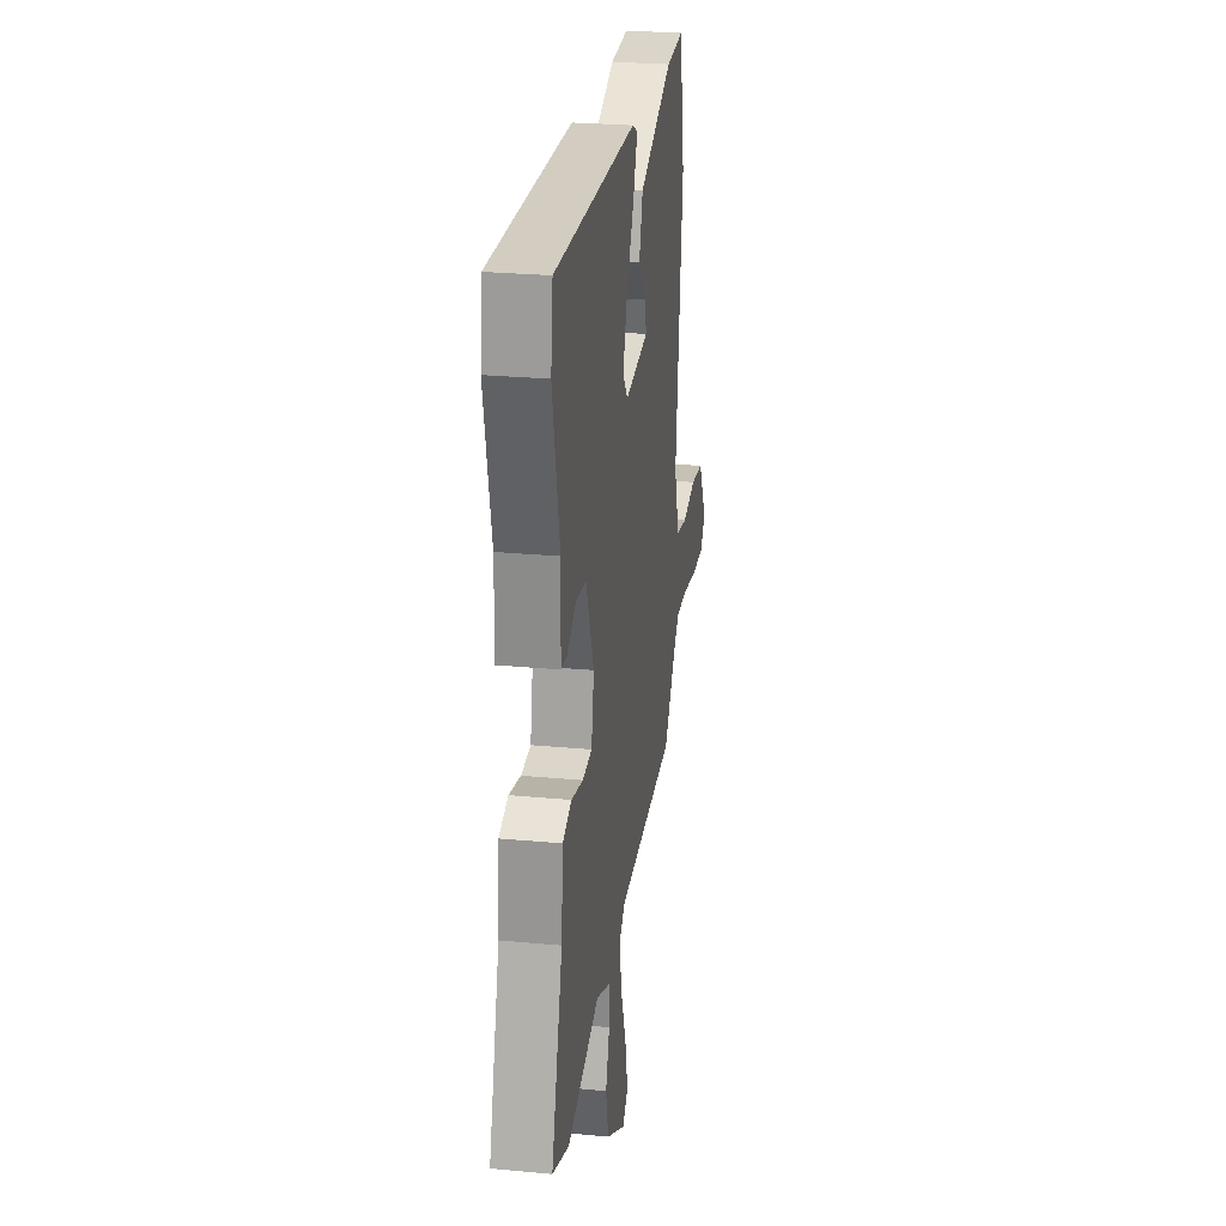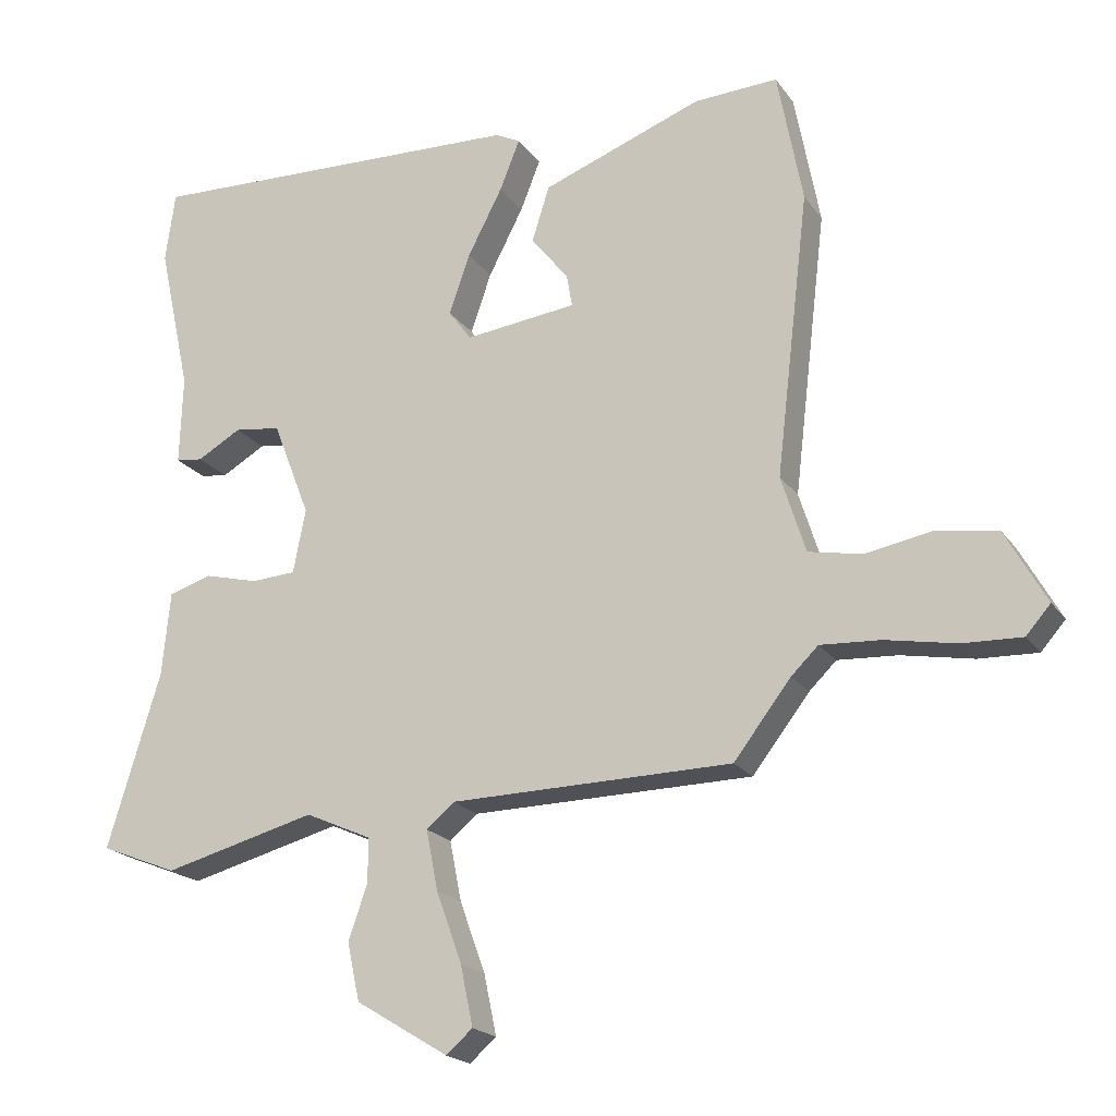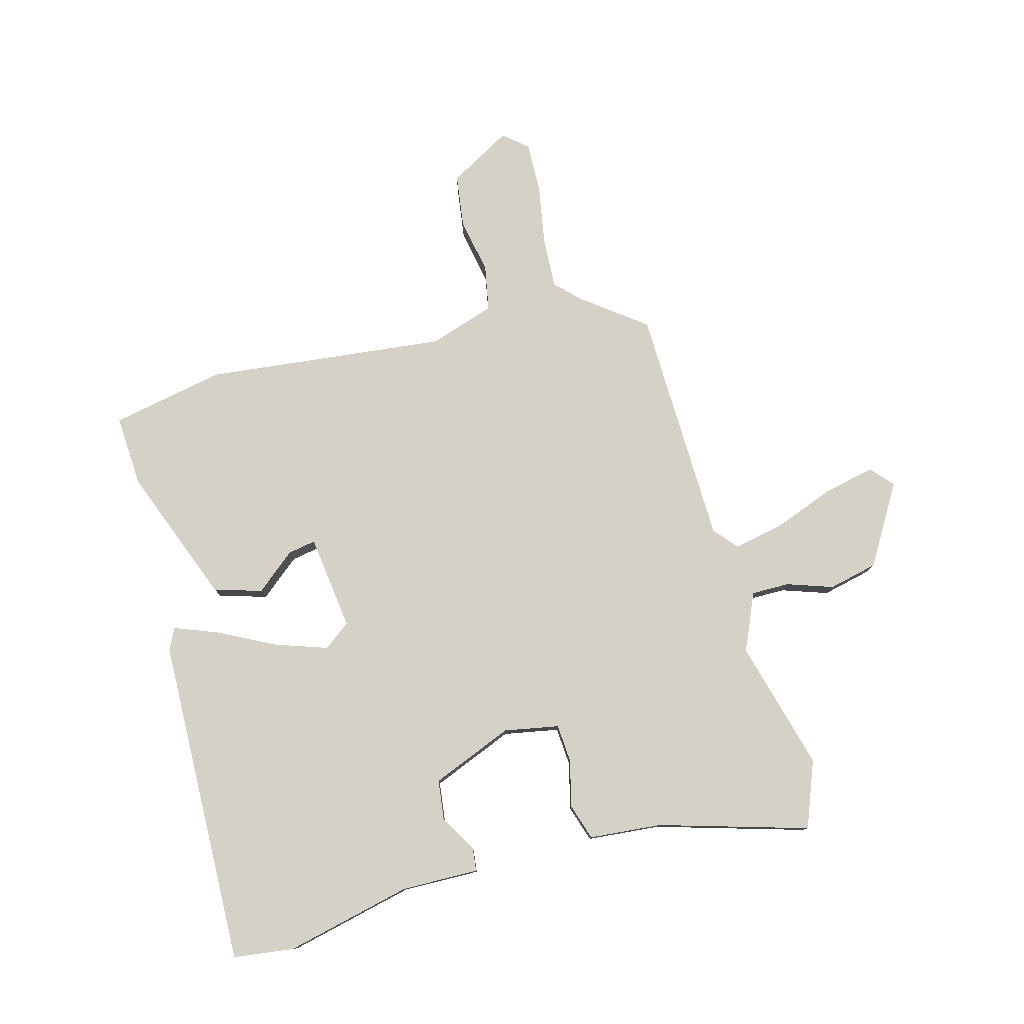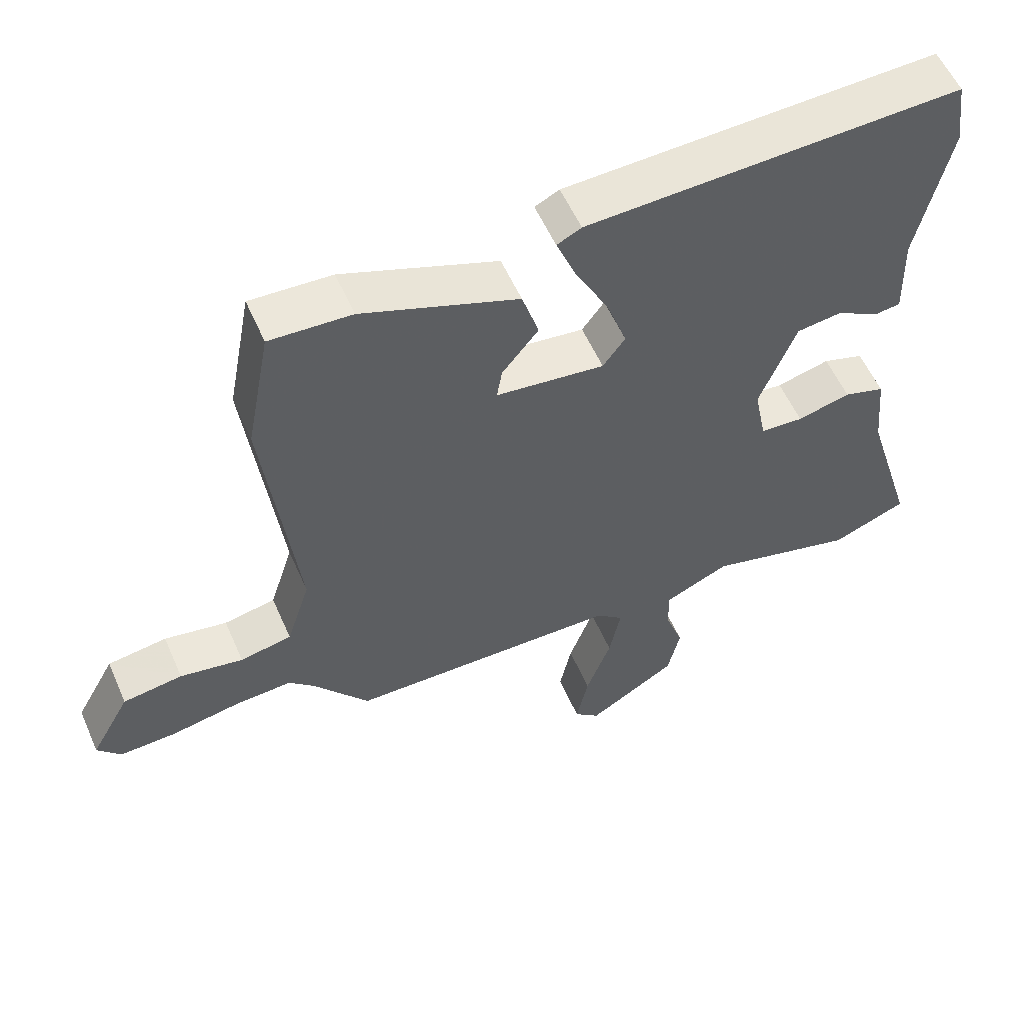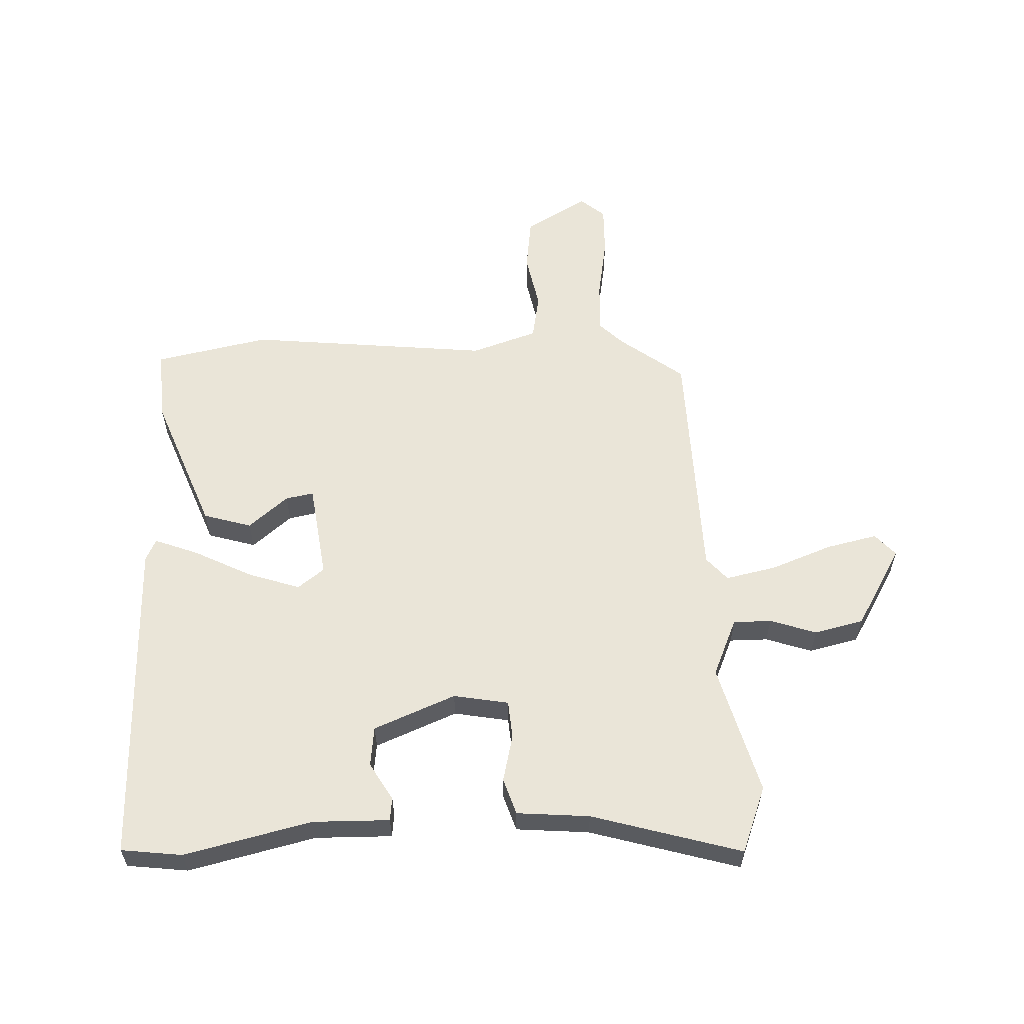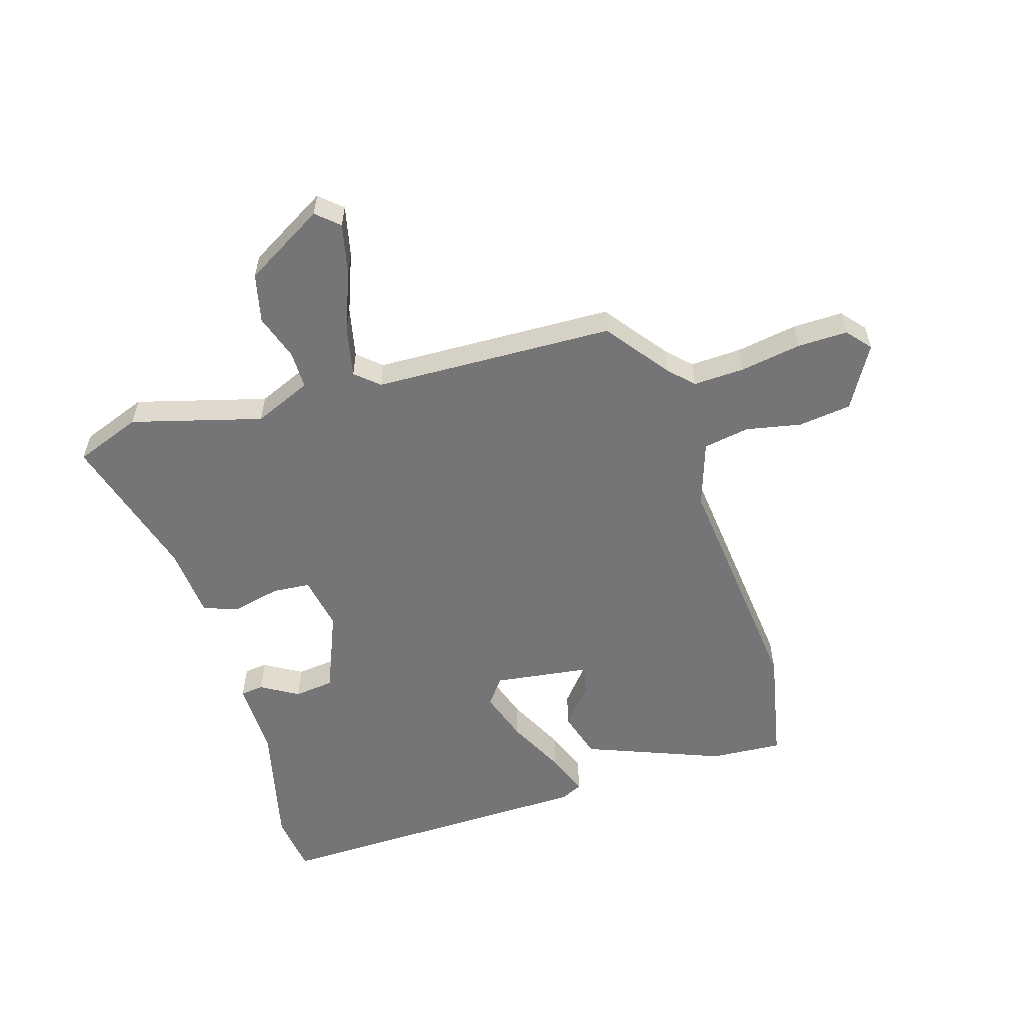
<metadata>
{"format":"obj","ext":"obj","renderer":"f3d","projection":"perspective","resolution":1024,"background":"white","views":[{"elev":26.5,"azim":98.4,"up":"+Z"},{"elev":-20.0,"azim":-155.1,"up":"+Z"},{"elev":78.8,"azim":74.3,"up":"+Y"},{"elev":56.5,"azim":-23.6,"up":"+Z"},{"elev":58.9,"azim":86.9,"up":"+Y"},{"elev":-56.6,"azim":-163.9,"up":"+Y"}]}
</metadata>
<code>
v 0.493 0.07 0.548
v 0.507 0.07 0.446
v 0.46 0.07 0.232
v 0.464 0.07 0.103
v 0.425 0.07 0.098
v 0.362 0.07 0.134
v 0.295 0.07 0.125
v 0.241 0.07 -0.013
v 0.259 0.07 -0.105
v 0.323 0.07 -0.109
v 0.402 0.07 -0.089
v 0.463 0.07 -0.108
v 0.475 0.07 -0.23
v 0.551 0.07 -0.48
v 0.44 0.07 -0.524
v 0.22 0.07 -0.467
v 0.124 0.07 -0.51
v 0.125 0.07 -0.574
v 0.152 0.07 -0.651
v 0.134 0.07 -0.734
v 0.001 0.07 -0.815
v -0.037 0.07 -0.782
v -0.019 0.07 -0.696
v 0.018 0.07 -0.594
v 0.035 0.07 -0.508
v -0.005 0.07 -0.474
v -0.41 0.07 -0.468
v -0.492 0.07 -0.362
v -0.531 0.07 -0.324
v -0.617 0.07 -0.329
v -0.72 0.07 -0.348
v -0.804 0.07 -0.351
v -0.839 0.07 -0.311
v -0.78 0.07 -0.205
v -0.691 0.07 -0.192
v -0.597 0.07 -0.209
v -0.52 0.07 -0.194
v -0.485 0.07 -0.083
v -0.533 0.07 0.323
v -0.497 0.07 0.515
v -0.376 0.07 0.509
v -0.145 0.07 0.423
v -0.12 0.07 0.343
v -0.174 0.07 0.276
v -0.182 0.07 0.229
v -0.021 0.07 0.21
v 0.012 0.07 0.255
v -0.018 0.07 0.341
v -0.068 0.07 0.437
v -0.097 0.07 0.51
v -0.061 0.07 0.528
v 0.493 0 0.548
v 0.507 0 0.446
v 0.46 0 0.232
v 0.464 0 0.103
v 0.425 0 0.098
v 0.362 0 0.134
v 0.295 0 0.125
v 0.241 0 -0.013
v 0.259 0 -0.105
v 0.323 0 -0.109
v 0.402 0 -0.089
v 0.463 0 -0.108
v 0.475 0 -0.23
v 0.551 0 -0.48
v 0.44 0 -0.524
v 0.22 0 -0.467
v 0.124 0 -0.51
v 0.125 0 -0.574
v 0.152 0 -0.651
v 0.134 0 -0.734
v 0.001 0 -0.815
v -0.037 0 -0.782
v -0.019 0 -0.696
v 0.018 0 -0.594
v 0.035 0 -0.508
v -0.005 0 -0.474
v -0.41 0 -0.468
v -0.492 0 -0.362
v -0.531 0 -0.324
v -0.617 0 -0.329
v -0.72 0 -0.348
v -0.804 0 -0.351
v -0.839 0 -0.311
v -0.78 0 -0.205
v -0.691 0 -0.192
v -0.597 0 -0.209
v -0.52 0 -0.194
v -0.485 0 -0.083
v -0.533 0 0.323
v -0.497 0 0.515
v -0.376 0 0.509
v -0.145 0 0.423
v -0.12 0 0.343
v -0.174 0 0.276
v -0.182 0 0.229
v -0.021 0 0.21
v 0.012 0 0.255
v -0.018 0 0.341
v -0.068 0 0.437
v -0.097 0 0.51
v -0.061 0 0.528
f 1 2 3
f 51 1 3
f 50 51 3
f 49 50 3
f 48 49 3
f 47 48 3 4
f 42 43 44
f 41 42 44
f 40 41 44
f 39 40 44
f 38 39 44
f 37 38 44 45
f 34 35 36
f 33 34 36
f 32 33 36
f 31 32 36
f 30 31 36
f 29 30 36 37
f 37 45 46
f 29 37 46
f 28 29 46
f 22 23 24
f 21 22 24
f 20 21 24
f 19 20 24
f 18 19 24
f 17 18 24 25
f 16 17 25 26
f 13 14 15 16
f 26 27 28
f 16 26 28
f 13 16 28
f 12 13 28
f 11 12 28
f 10 11 28
f 4 5 6
f 47 4 6
f 46 47 6 7
f 9 10 28
f 8 9 28 46
f 7 8 46
f 54 53 52
f 54 52 102
f 54 102 101
f 54 101 100
f 54 100 99
f 55 54 99 98
f 95 94 93
f 95 93 92
f 95 92 91
f 95 91 90
f 95 90 89
f 96 95 89 88
f 87 86 85
f 87 85 84
f 87 84 83
f 87 83 82
f 87 82 81
f 88 87 81 80
f 97 96 88
f 97 88 80
f 97 80 79
f 75 74 73
f 75 73 72
f 75 72 71
f 75 71 70
f 75 70 69
f 76 75 69 68
f 77 76 68 67
f 67 66 65 64
f 79 78 77
f 79 77 67
f 79 67 64
f 79 64 63
f 79 63 62
f 79 62 61
f 57 56 55
f 57 55 98
f 58 57 98 97
f 79 61 60
f 97 79 60 59
f 97 59 58
f 1 52 53 2
f 2 53 54 3
f 3 54 55 4
f 4 55 56 5
f 5 56 57 6
f 6 57 58 7
f 7 58 59 8
f 8 59 60 9
f 9 60 61 10
f 10 61 62 11
f 11 62 63 12
f 12 63 64 13
f 13 64 65 14
f 14 65 66 15
f 15 66 67 16
f 16 67 68 17
f 17 68 69 18
f 18 69 70 19
f 19 70 71 20
f 20 71 72 21
f 21 72 73 22
f 22 73 74 23
f 23 74 75 24
f 24 75 76 25
f 25 76 77 26
f 26 77 78 27
f 27 78 79 28
f 28 79 80 29
f 29 80 81 30
f 30 81 82 31
f 31 82 83 32
f 32 83 84 33
f 33 84 85 34
f 34 85 86 35
f 35 86 87 36
f 36 87 88 37
f 37 88 89 38
f 38 89 90 39
f 39 90 91 40
f 40 91 92 41
f 41 92 93 42
f 42 93 94 43
f 43 94 95 44
f 44 95 96 45
f 45 96 97 46
f 46 97 98 47
f 47 98 99 48
f 48 99 100 49
f 49 100 101 50
f 50 101 102 51
f 51 102 52 1

</code>
